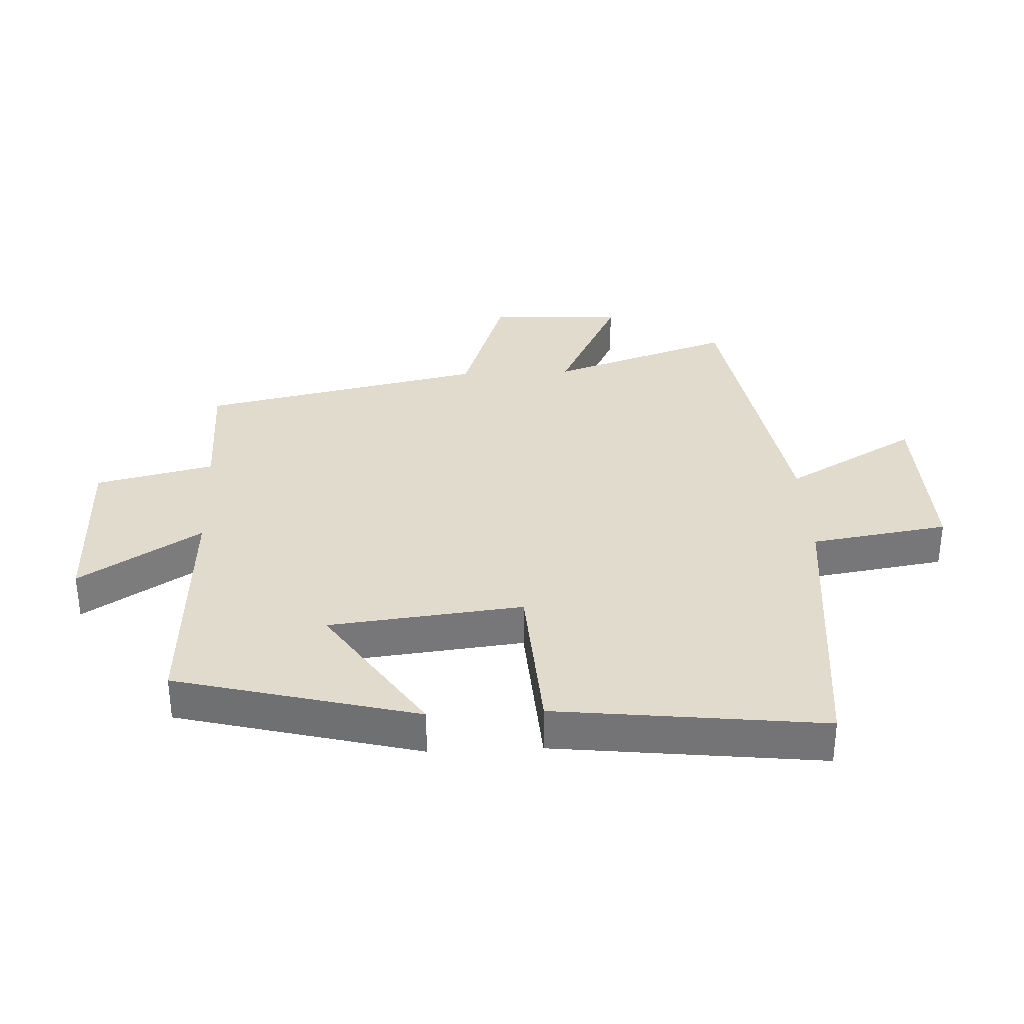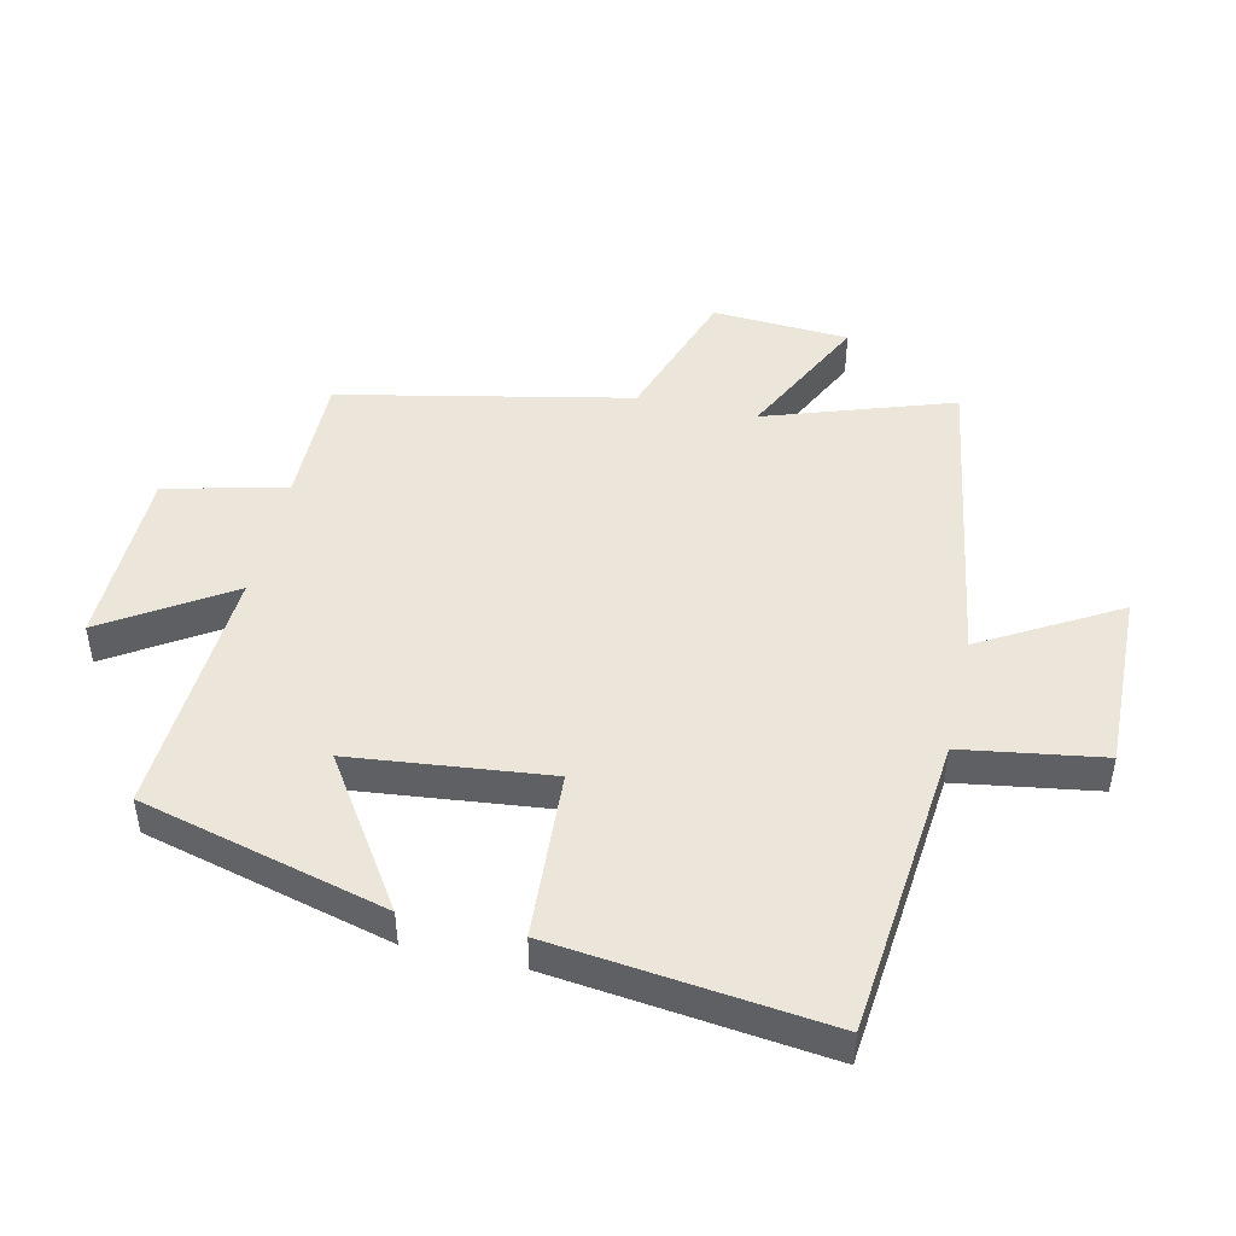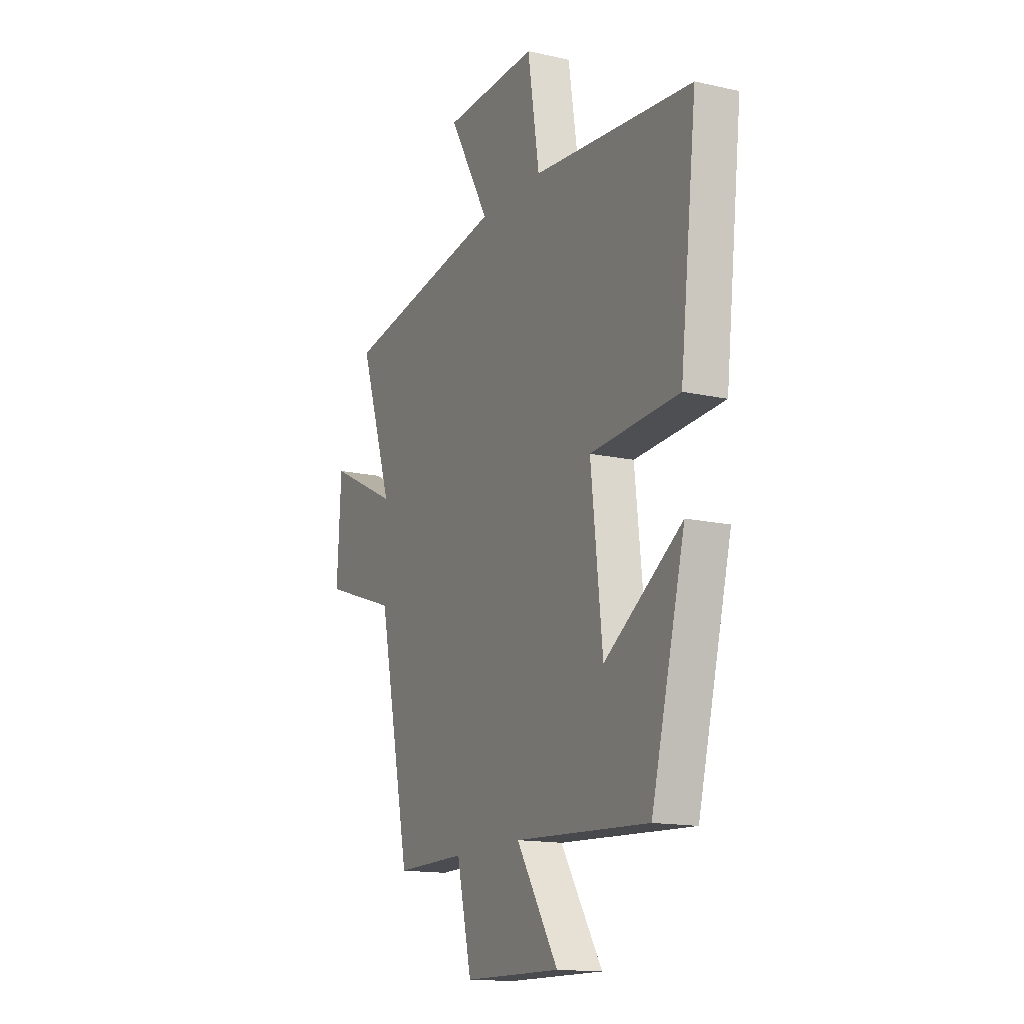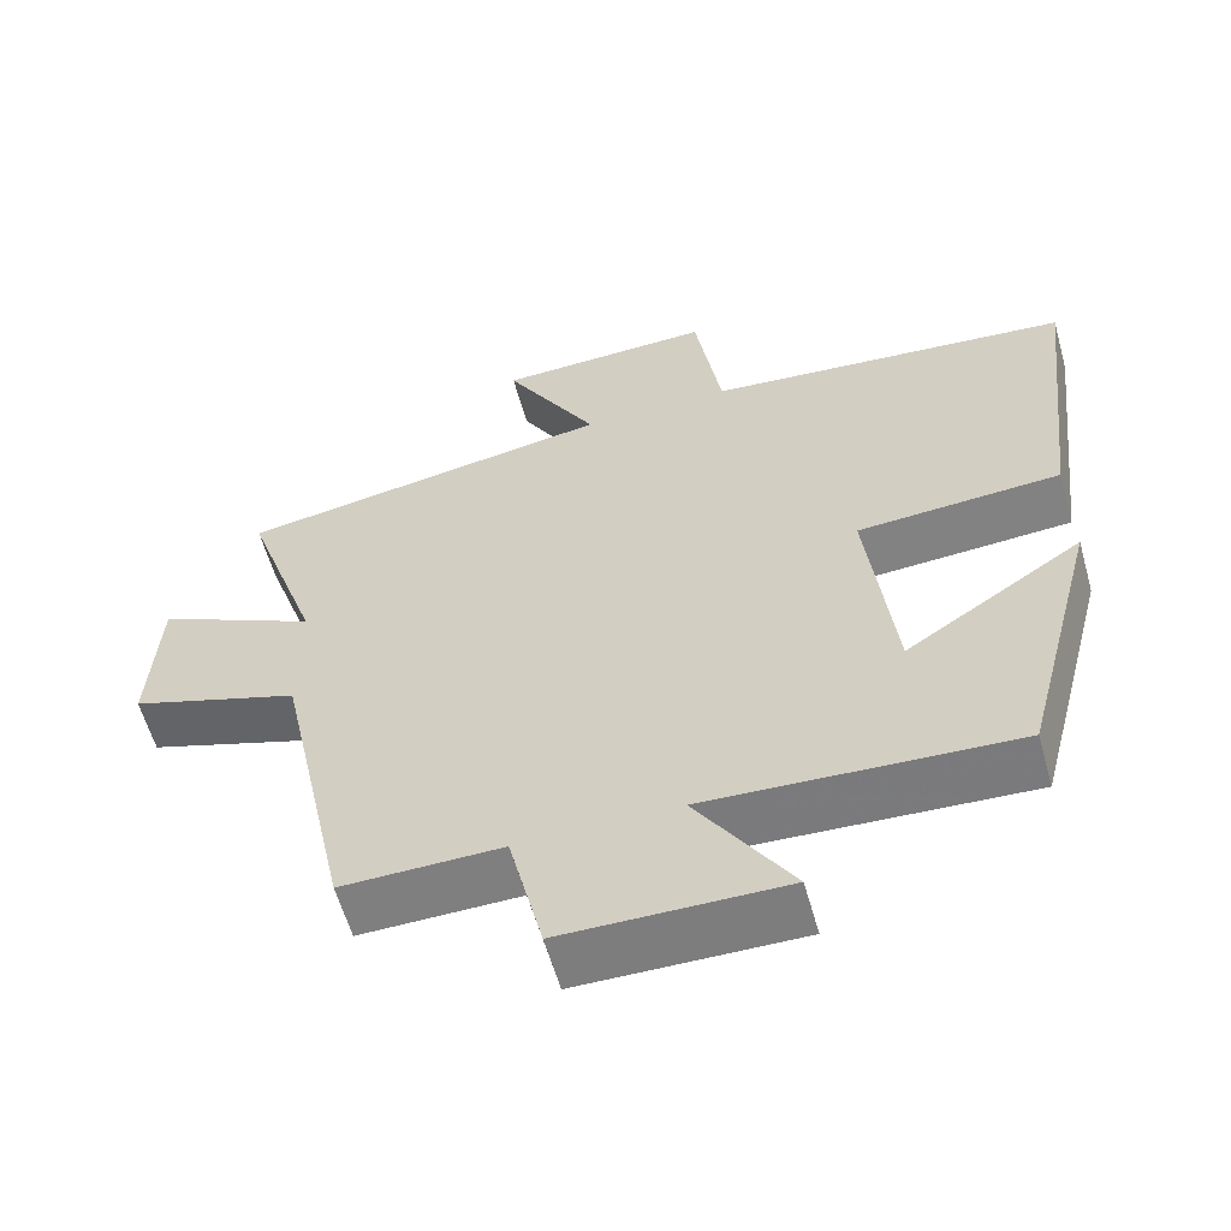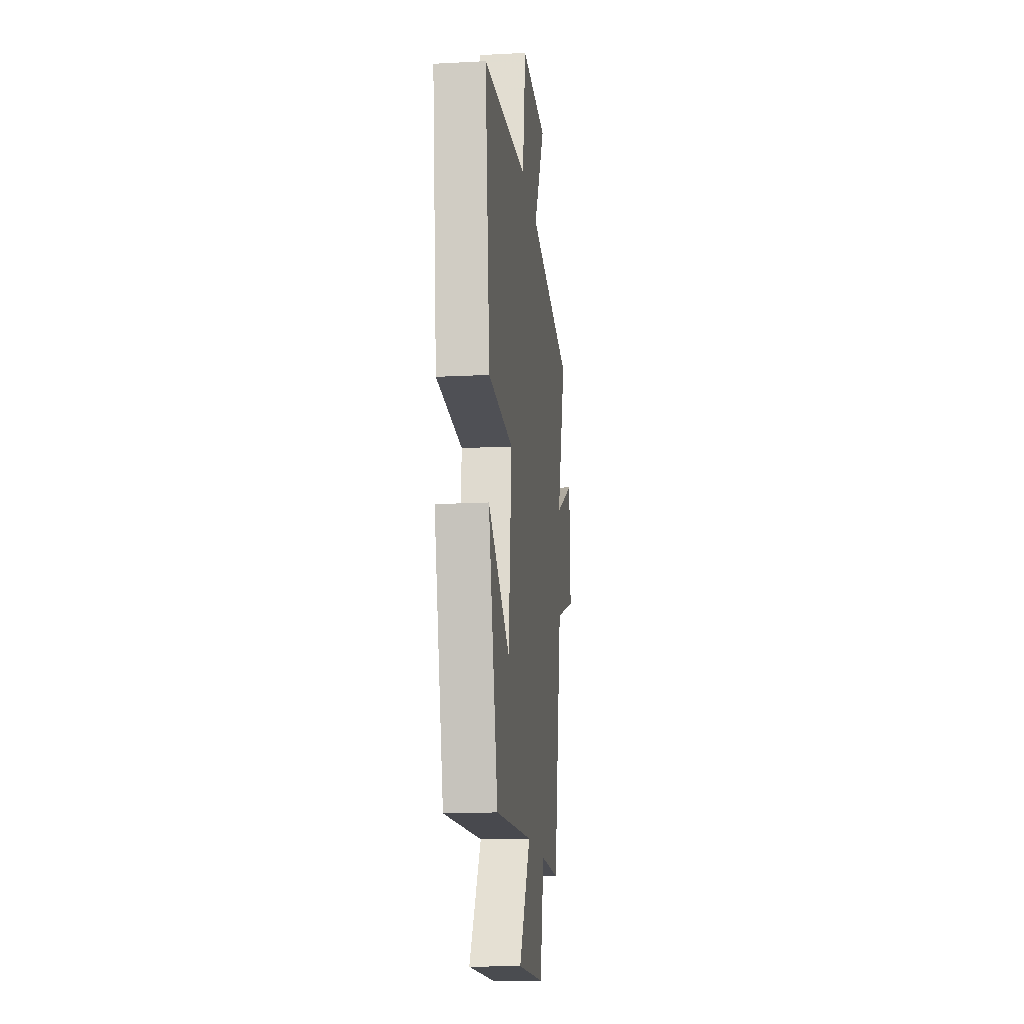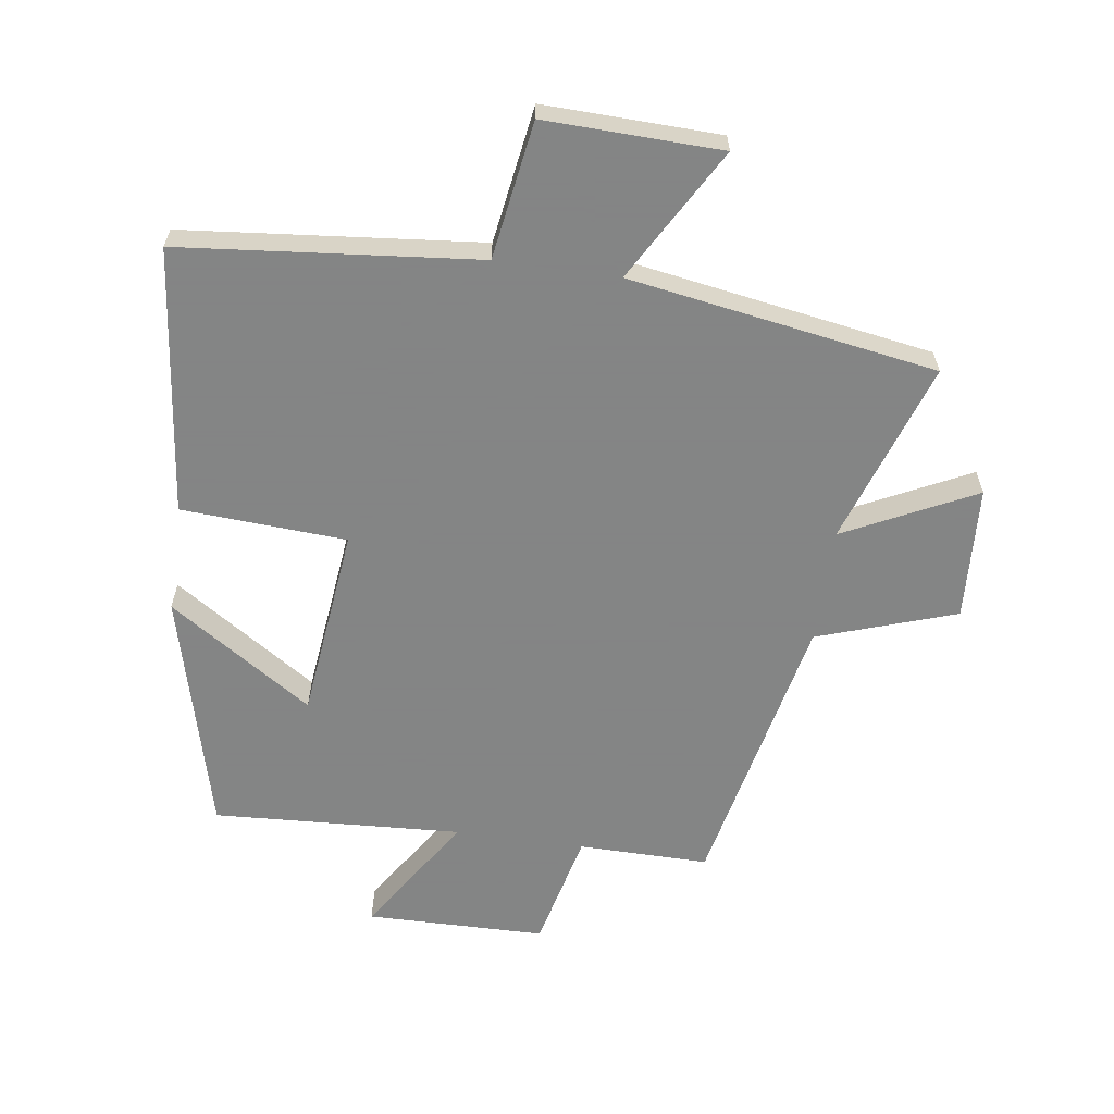
<metadata>
{"format":"obj","ext":"obj","renderer":"f3d","projection":"perspective","resolution":1024,"background":"white","views":[{"elev":33.2,"azim":-92.7,"up":"+Y"},{"elev":47.0,"azim":-77.1,"up":"+Y"},{"elev":-14.9,"azim":-115.8,"up":"+Z"},{"elev":-59.5,"azim":-164.3,"up":"+Z"},{"elev":-15.8,"azim":-83.7,"up":"+Z"},{"elev":-61.6,"azim":-8.1,"up":"+Y"}]}
</metadata>
<code>
v -0.401 0.07 -0.522
v -0.5 0.07 -0.14
v -0.273 0.07 -0.29
v -0.239 0.07 0.016
v -0.5 0.07 0.032
v -0.549 0.07 0.454
v -0.08 0.07 0.5
v -0.046 0.07 0.717
v 0.232 0.07 0.709
v 0.112 0.07 0.5
v 0.598 0.07 0.42
v 0.5 0.07 0.131
v 0.707 0.07 0.233
v 0.719 0.07 0.021
v 0.5 0.07 -0.053
v 0.405 0.07 -0.502
v 0.199 0.07 -0.5
v 0.155 0.07 -0.687
v -0.129 0.07 -0.691
v -0.007 0.07 -0.5
v -0.401 0 -0.522
v -0.5 0 -0.14
v -0.273 0 -0.29
v -0.239 0 0.016
v -0.5 0 0.032
v -0.549 0 0.454
v -0.08 0 0.5
v -0.046 0 0.717
v 0.232 0 0.709
v 0.112 0 0.5
v 0.598 0 0.42
v 0.5 0 0.131
v 0.707 0 0.233
v 0.719 0 0.021
v 0.5 0 -0.053
v 0.405 0 -0.502
v 0.199 0 -0.5
v 0.155 0 -0.687
v -0.129 0 -0.691
v -0.007 0 -0.5
f 17 18 19 20
f 15 16 17
f 15 17 20
f 12 13 14 15
f 12 15 20 1
f 10 11 12
f 7 8 9 10
f 4 5 6 7
f 3 4 7 10
f 1 2 3
f 12 1 3
f 3 10 12
f 40 39 38 37
f 37 36 35
f 40 37 35
f 35 34 33 32
f 21 40 35 32
f 32 31 30
f 30 29 28 27
f 27 26 25 24
f 30 27 24 23
f 23 22 21
f 23 21 32
f 32 30 23
f 1 21 22 2
f 2 22 23 3
f 3 23 24 4
f 4 24 25 5
f 5 25 26 6
f 6 26 27 7
f 7 27 28 8
f 8 28 29 9
f 9 29 30 10
f 10 30 31 11
f 11 31 32 12
f 12 32 33 13
f 13 33 34 14
f 14 34 35 15
f 15 35 36 16
f 16 36 37 17
f 17 37 38 18
f 18 38 39 19
f 19 39 40 20
f 20 40 21 1

</code>
